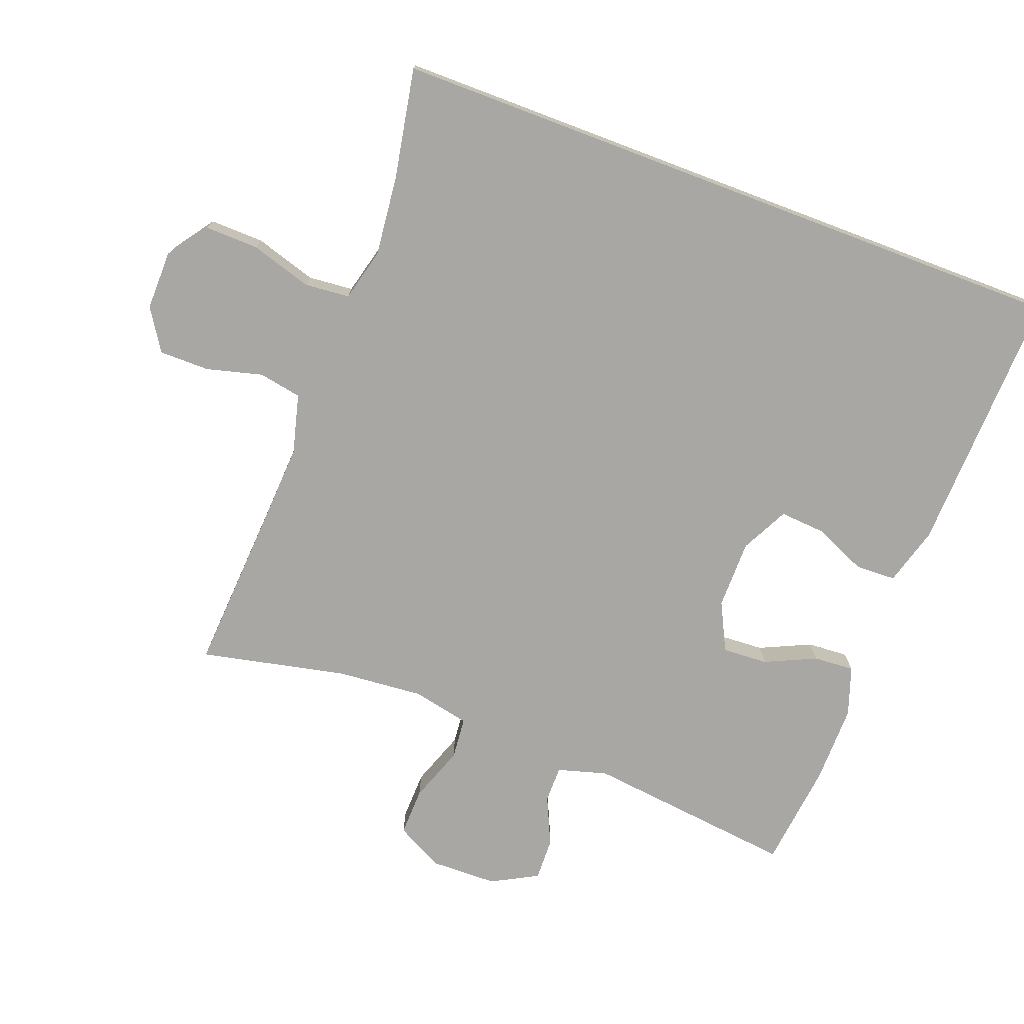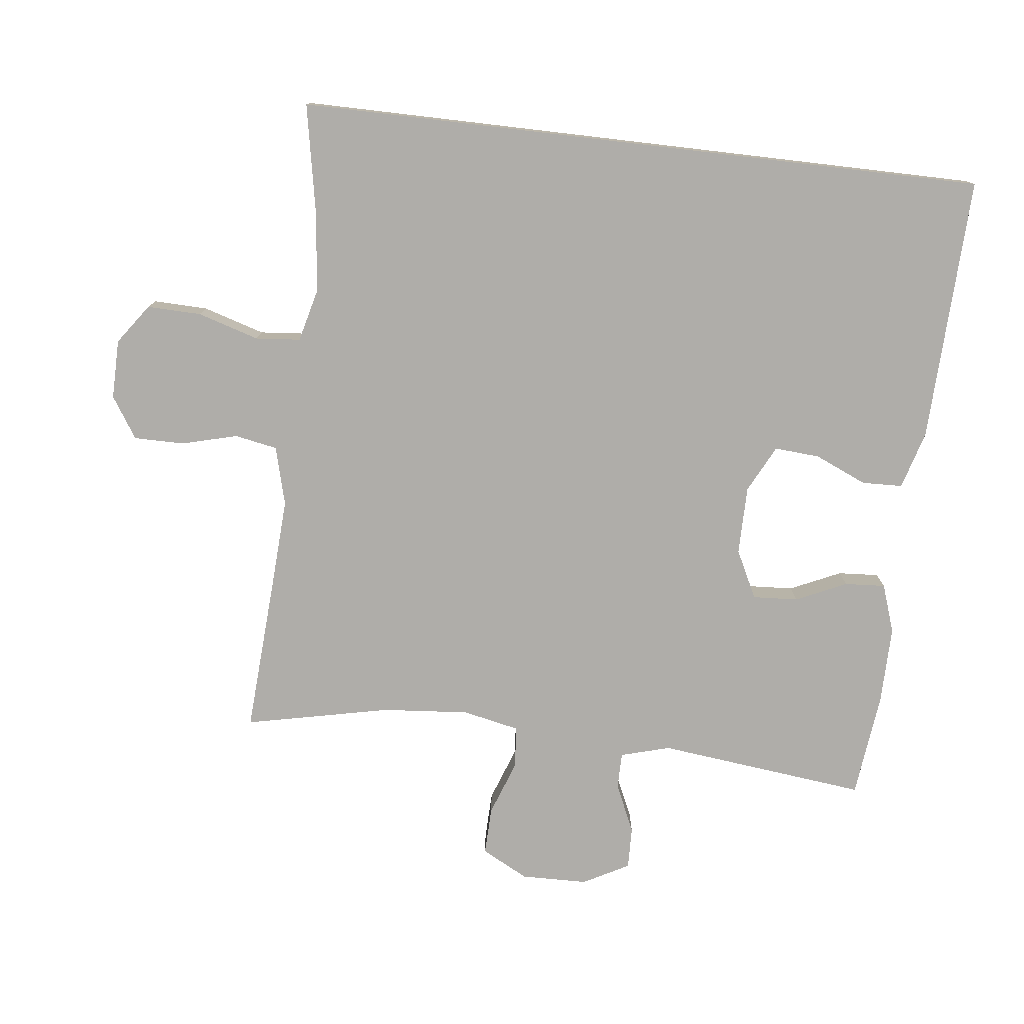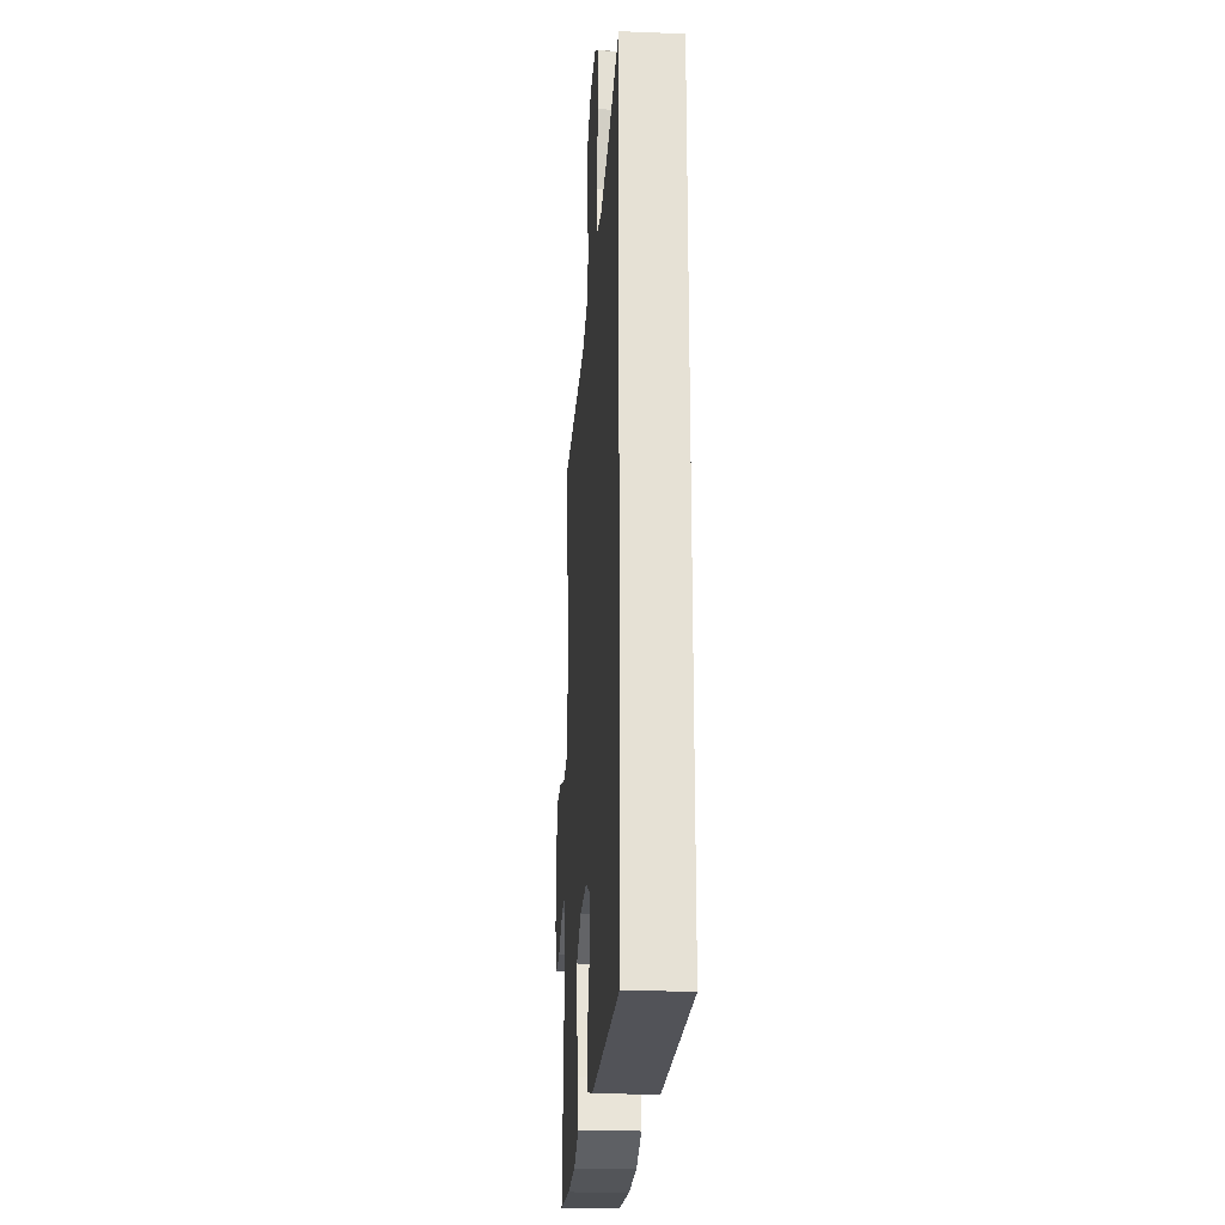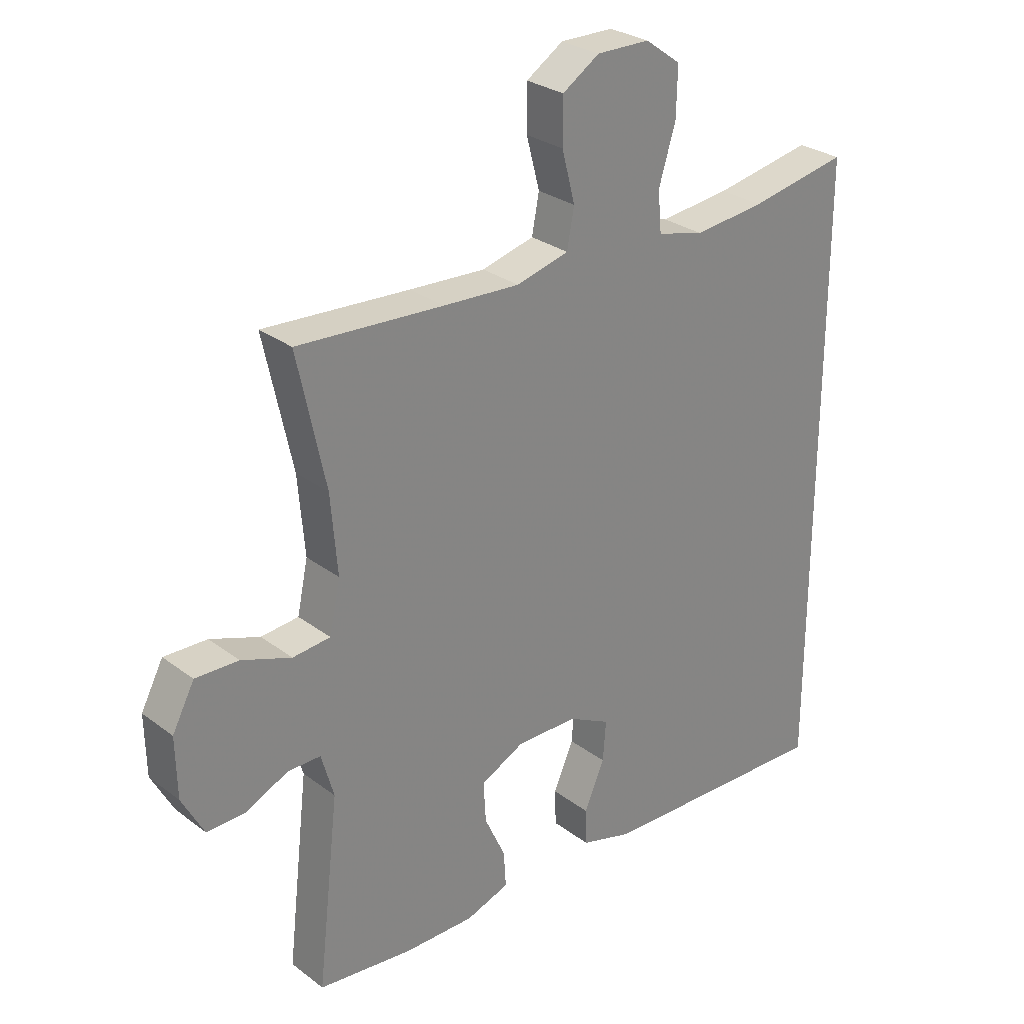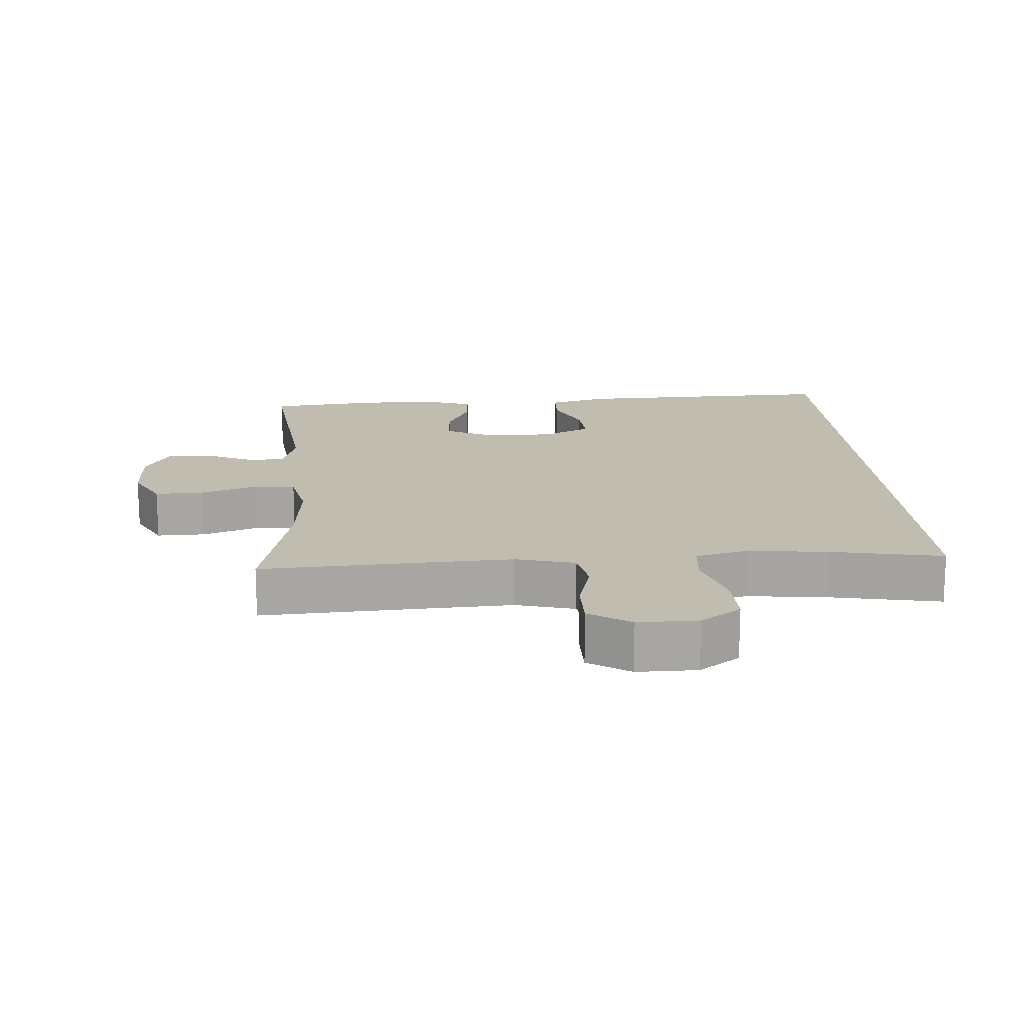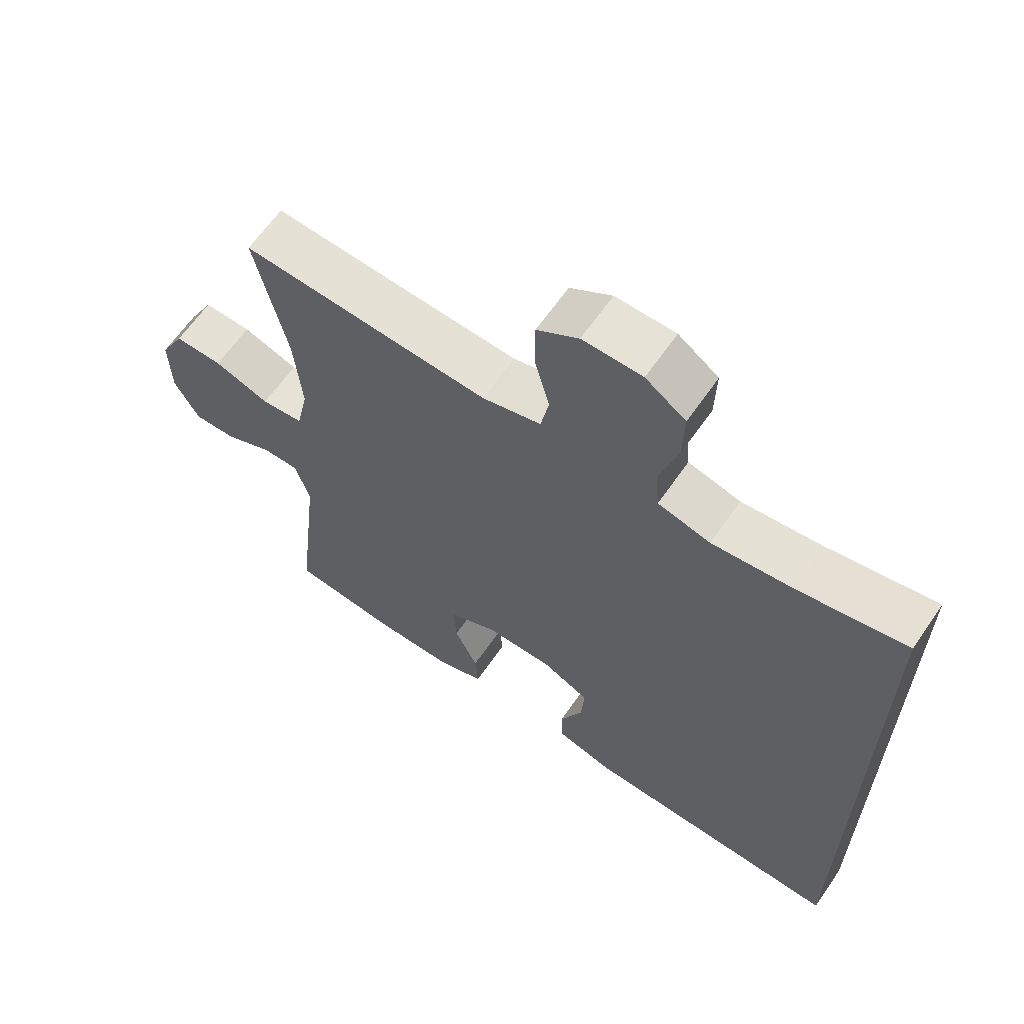
<metadata>
{"format":"obj","ext":"obj","renderer":"f3d","projection":"perspective","resolution":1024,"background":"white","views":[{"elev":-74.6,"azim":69.3,"up":"+Y"},{"elev":-77.3,"azim":83.3,"up":"+Y"},{"elev":-24.5,"azim":86.1,"up":"+Z"},{"elev":28.3,"azim":-41.6,"up":"+Z"},{"elev":16.3,"azim":-3.8,"up":"+Y"},{"elev":63.8,"azim":34.6,"up":"+Z"}]}
</metadata>
<code>
v -0.5 0.07 -0.5
v -0.464 0.07 -0.185
v -0.485 0.07 -0.111
v -0.54 0.07 -0.111
v -0.612 0.07 -0.144
v -0.676 0.07 -0.146
v -0.713 0.07 -0.077
v -0.715 0.07 0.023
v -0.678 0.07 0.093
v -0.606 0.07 0.091
v -0.523 0.07 0.061
v -0.46 0.07 0.067
v -0.442 0.07 0.152
v -0.453 0.07 0.282
v -0.5 0.07 0.5
v -0.256 0.07 0.485
v -0.128 0.07 0.478
v -0.04 0.07 0.501
v -0.028 0.07 0.565
v -0.05 0.07 0.649
v -0.05 0.07 0.724
v 0.012 0.07 0.764
v 0.101 0.07 0.763
v 0.161 0.07 0.72
v 0.159 0.07 0.639
v 0.131 0.07 0.547
v 0.137 0.07 0.48
v 0.216 0.07 0.46
v 0.335 0.07 0.473
v 0.5 0.07 0.504
v 0.5 0.07 -0.534
v 0.102 0.07 -0.521
v 0.015 0.07 -0.496
v 0.013 0.07 -0.435
v 0.047 0.07 -0.357
v 0.052 0.07 -0.289
v -0.019 0.07 -0.253
v -0.122 0.07 -0.253
v -0.194 0.07 -0.289
v -0.19 0.07 -0.357
v -0.155 0.07 -0.433
v -0.151 0.07 -0.494
v -0.224 0.07 -0.519
v -0.342 0.07 -0.518
v -0.5 0 -0.5
v -0.464 0 -0.185
v -0.485 0 -0.111
v -0.54 0 -0.111
v -0.612 0 -0.144
v -0.676 0 -0.146
v -0.713 0 -0.077
v -0.715 0 0.023
v -0.678 0 0.093
v -0.606 0 0.091
v -0.523 0 0.061
v -0.46 0 0.067
v -0.442 0 0.152
v -0.453 0 0.282
v -0.5 0 0.5
v -0.256 0 0.485
v -0.128 0 0.478
v -0.04 0 0.501
v -0.028 0 0.565
v -0.05 0 0.649
v -0.05 0 0.724
v 0.012 0 0.764
v 0.101 0 0.763
v 0.161 0 0.72
v 0.159 0 0.639
v 0.131 0 0.547
v 0.137 0 0.48
v 0.216 0 0.46
v 0.335 0 0.473
v 0.5 0 0.504
v 0.5 0 -0.534
v 0.102 0 -0.521
v 0.015 0 -0.496
v 0.013 0 -0.435
v 0.047 0 -0.357
v 0.052 0 -0.289
v -0.019 0 -0.253
v -0.122 0 -0.253
v -0.194 0 -0.289
v -0.19 0 -0.357
v -0.155 0 -0.433
v -0.151 0 -0.494
v -0.224 0 -0.519
v -0.342 0 -0.518
f 43 44 1 2
f 40 41 42 43
f 39 40 43 2
f 38 39 2 3
f 37 38 3
f 32 33 34 35
f 32 35 36
f 29 30 31 32
f 28 29 32 36
f 27 28 36 37
f 23 24 25 26
f 19 20 21 22
f 18 19 22 23
f 14 15 16
f 13 14 16 17
f 12 13 17 18
f 8 9 10 11
f 8 11 12
f 7 8 12
f 4 5 6 7
f 3 4 7 12
f 37 3 12 18
f 26 27 37
f 18 23 26 37
f 46 45 88 87
f 87 86 85 84
f 46 87 84 83
f 47 46 83 82
f 47 82 81
f 79 78 77 76
f 80 79 76
f 76 75 74 73
f 80 76 73 72
f 81 80 72 71
f 70 69 68 67
f 66 65 64 63
f 67 66 63 62
f 60 59 58
f 61 60 58 57
f 62 61 57 56
f 55 54 53 52
f 56 55 52
f 56 52 51
f 51 50 49 48
f 56 51 48 47
f 62 56 47 81
f 81 71 70
f 81 70 67 62
f 1 45 46 2
f 2 46 47 3
f 3 47 48 4
f 4 48 49 5
f 5 49 50 6
f 6 50 51 7
f 7 51 52 8
f 8 52 53 9
f 9 53 54 10
f 10 54 55 11
f 11 55 56 12
f 12 56 57 13
f 13 57 58 14
f 14 58 59 15
f 15 59 60 16
f 16 60 61 17
f 17 61 62 18
f 18 62 63 19
f 19 63 64 20
f 20 64 65 21
f 21 65 66 22
f 22 66 67 23
f 23 67 68 24
f 24 68 69 25
f 25 69 70 26
f 26 70 71 27
f 27 71 72 28
f 28 72 73 29
f 29 73 74 30
f 30 74 75 31
f 31 75 76 32
f 32 76 77 33
f 33 77 78 34
f 34 78 79 35
f 35 79 80 36
f 36 80 81 37
f 37 81 82 38
f 38 82 83 39
f 39 83 84 40
f 40 84 85 41
f 41 85 86 42
f 42 86 87 43
f 43 87 88 44
f 44 88 45 1

</code>
